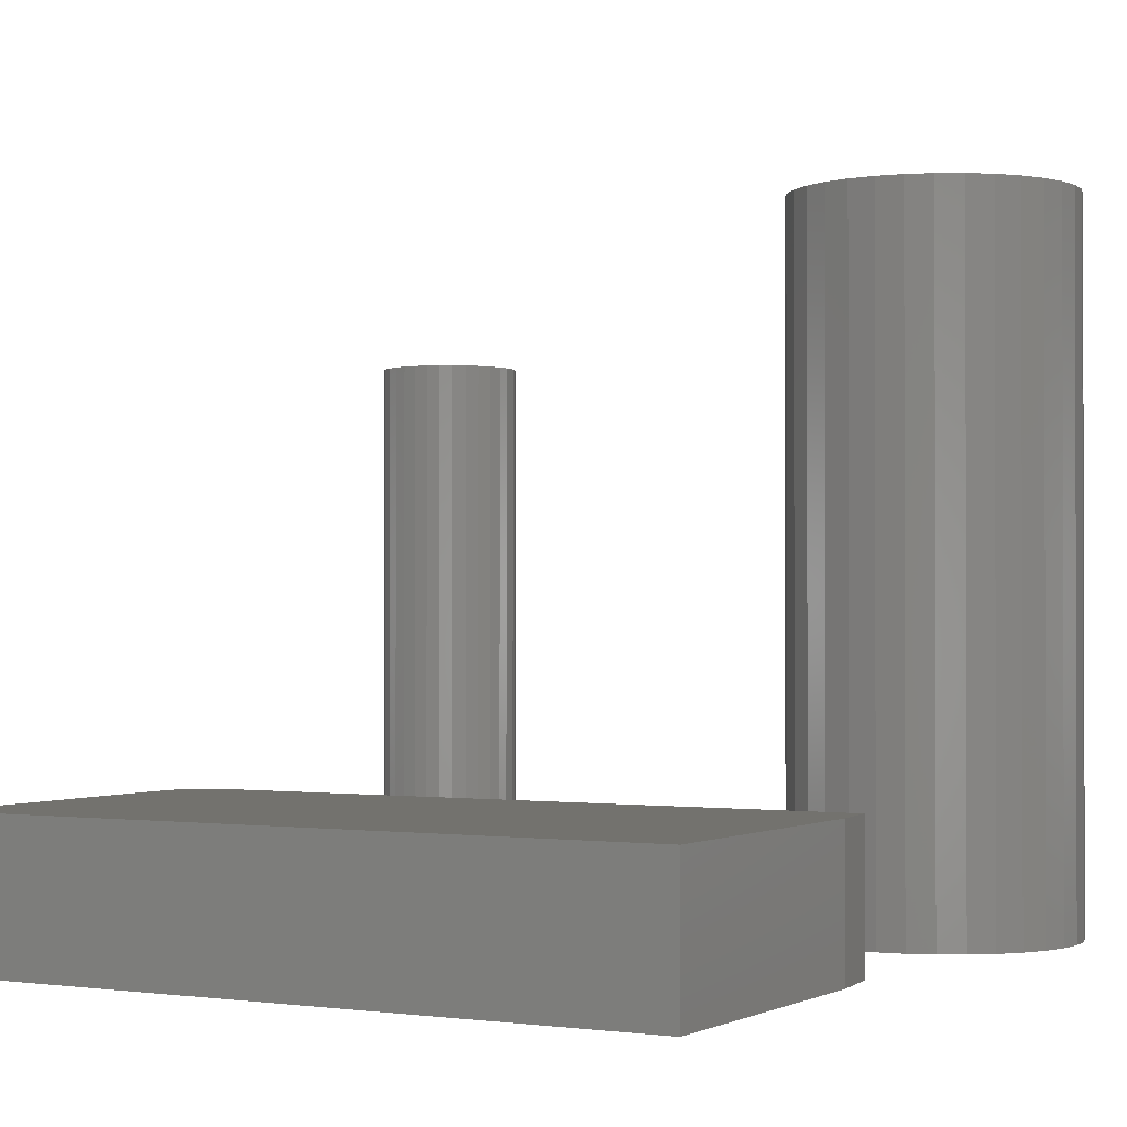
<metadata>
{"format":"stl","ext":"stl","renderer":"f3d","projection":"perspective","resolution":1024,"background":"white","views":[{"elev":-0.9,"azim":-150.7,"up":"+Z"}]}
</metadata>
<code>
# stl→obj: 410 verts, 808 faces
v -0.2777 -0.3373 0.75
v -0.2192 -0.3373 0.75
v -0.2484 -0.3344 0.75
v -0.3058 -0.3458 0.75
v -0.191 -0.3458 0.75
v -0.191 -0.623 0.75
v -0.2777 -0.6315 0.75
v -0.2192 -0.6315 0.75
v -0.2484 -0.6344 0.75
v -0.1651 -0.3597 0.75
v -0.3318 -0.3597 0.75
v -0.1424 -0.3783 0.75
v -0.3545 -0.3783 0.75
v -0.1237 -0.401 0.75
v -0.3732 -0.401 0.75
v -0.1099 -0.427 0.75
v -0.387 -0.427 0.75
v -0.1013 -0.4551 0.75
v -0.3956 -0.4551 0.75
v -0.09844 -0.4844 0.75
v -0.3984 -0.4844 0.75
v -0.1013 -0.5136 0.75
v -0.3956 -0.5136 0.75
v -0.1099 -0.5418 0.75
v -0.387 -0.5418 0.75
v -0.1237 -0.5677 0.75
v -0.3732 -0.5677 0.75
v -0.1424 -0.5904 0.75
v -0.3545 -0.5904 0.75
v -0.1651 -0.6091 0.75
v -0.3318 -0.6091 0.75
v -0.3058 -0.623 0.75
v -0.2484 -0.3344 0
v -0.2192 -0.3373 0
v -0.2777 -0.3373 0
v -0.3058 -0.3458 0
v -0.191 -0.3458 0
v -0.2192 -0.6315 0
v -0.2777 -0.6315 0
v -0.191 -0.623 0
v -0.2484 -0.6344 0
v -0.3058 -0.623 0
v -0.3318 -0.6091 0
v -0.1651 -0.6091 0
v -0.3545 -0.5904 0
v -0.1424 -0.5904 0
v -0.3732 -0.5677 0
v -0.1237 -0.5677 0
v -0.387 -0.5418 0
v -0.1099 -0.5418 0
v -0.3956 -0.5136 0
v -0.1013 -0.5136 0
v -0.3984 -0.4844 0
v -0.09844 -0.4844 0
v -0.3956 -0.4551 0
v -0.1013 -0.4551 0
v -0.387 -0.427 0
v -0.1099 -0.427 0
v -0.3732 -0.401 0
v -0.1237 -0.401 0
v -0.3545 -0.3783 0
v -0.1424 -0.3783 0
v -0.3318 -0.3597 0
v -0.1651 -0.3597 0
v 0.3443 -0.4992 0
v 0.354 -0.4963 0
v 0.3641 -0.4953 0
v 0.3741 -0.4963 0
v 0.3838 -0.4992 0
v 0.3354 -0.504 0
v 0.3927 -0.504 0
v 0.3276 -0.5104 0
v 0.4005 -0.5104 0
v 0.3212 -0.5182 0
v 0.4069 -0.5182 0
v 0.3164 -0.5271 0
v 0.4117 -0.5271 0
v 0.3135 -0.5368 0
v 0.4146 -0.5368 0
v 0.4117 -0.5666 0
v 0.3164 -0.5666 0
v 0.4146 -0.5569 0
v 0.3212 -0.5755 0
v 0.4069 -0.5755 0
v 0.3276 -0.5833 0
v 0.4005 -0.5833 0
v 0.3354 -0.5897 0
v 0.3927 -0.5897 0
v 0.3443 -0.5945 0
v 0.3838 -0.5945 0
v 0.354 -0.5974 0
v 0.3641 -0.5984 0
v 0.3741 -0.5974 0
v 0.3135 -0.5569 0
v 0.3125 -0.5469 0
v 0.4156 -0.5469 0
v 0.4391 -0.5469 0.02344
v 0.4391 -0.5469 0.6016
v 0.4376 -0.5615 0.02344
v 0.4376 -0.5615 0.6016
v 0.4334 -0.5756 0.02344
v 0.4334 -0.5756 0.6016
v 0.4264 -0.5885 0.02344
v 0.4264 -0.5885 0.6016
v 0.4171 -0.5999 0.02344
v 0.4171 -0.5999 0.6016
v 0.4057 -0.6092 0.02344
v 0.4057 -0.6092 0.6016
v 0.3928 -0.6162 0.02344
v 0.3928 -0.6162 0.6016
v 0.3787 -0.6204 0.02344
v 0.3787 -0.6204 0.6016
v 0.3641 -0.6219 0.02344
v 0.3641 -0.6219 0.6016
v 0.3494 -0.6204 0.02344
v 0.3494 -0.6204 0.6016
v 0.3354 -0.6162 0.02344
v 0.3354 -0.6162 0.6016
v 0.3224 -0.6092 0.02344
v 0.3224 -0.6092 0.6016
v 0.311 -0.5999 0.02344
v 0.311 -0.5999 0.6016
v 0.3017 -0.5885 0.02344
v 0.3017 -0.5885 0.6016
v 0.2948 -0.5756 0.02344
v 0.2948 -0.5756 0.6016
v 0.2905 -0.5615 0.02344
v 0.2905 -0.5615 0.6016
v 0.2891 -0.5469 0.02344
v 0.2891 -0.5469 0.6016
v 0.2905 -0.5322 0.02344
v 0.2905 -0.5322 0.6016
v 0.2948 -0.5182 0.02344
v 0.2948 -0.5182 0.6016
v 0.3017 -0.5052 0.02344
v 0.3017 -0.5052 0.6016
v 0.311 -0.4938 0.02344
v 0.311 -0.4938 0.6016
v 0.3224 -0.4845 0.02344
v 0.3224 -0.4845 0.6016
v 0.3354 -0.4776 0.02344
v 0.3354 -0.4776 0.6016
v 0.3494 -0.4733 0.02344
v 0.3494 -0.4733 0.6016
v 0.3641 -0.4719 0.02344
v 0.3641 -0.4719 0.6016
v 0.3787 -0.4733 0.02344
v 0.3787 -0.4733 0.6016
v 0.3928 -0.4776 0.02344
v 0.3928 -0.4776 0.6016
v 0.4057 -0.4845 0.02344
v 0.4057 -0.4845 0.6016
v 0.4171 -0.4938 0.02344
v 0.4171 -0.4938 0.6016
v 0.4264 -0.5052 0.02344
v 0.4264 -0.5052 0.6016
v 0.4334 -0.5182 0.02344
v 0.4334 -0.5182 0.6016
v 0.4376 -0.5322 0.02344
v 0.4376 -0.5322 0.6016
v 0.2895 -0.5469 0.01887
v 0.2909 -0.5323 0.01887
v 0.2908 -0.5469 0.01447
v 0.2923 -0.5326 0.01447
v 0.293 -0.5469 0.01042
v 0.2944 -0.533 0.01042
v 0.2959 -0.5469 0.006865
v 0.2972 -0.5336 0.006865
v 0.2995 -0.5469 0.00395
v 0.3007 -0.5343 0.00395
v 0.3035 -0.5469 0.001784
v 0.3047 -0.5351 0.001784
v 0.3079 -0.5469 0.0004503
v 0.309 -0.5359 0.0004503
v 0.4372 -0.5323 0.01887
v 0.4386 -0.5469 0.01887
v 0.4359 -0.5326 0.01447
v 0.4373 -0.5469 0.01447
v 0.4337 -0.533 0.01042
v 0.4351 -0.5469 0.01042
v 0.4309 -0.5336 0.006865
v 0.4322 -0.5469 0.006865
v 0.4274 -0.5343 0.00395
v 0.4286 -0.5469 0.00395
v 0.4234 -0.5351 0.001784
v 0.4246 -0.5469 0.001784
v 0.4191 -0.5359 0.0004503
v 0.4202 -0.5469 0.0004503
v 0.4329 -0.5183 0.01887
v 0.4317 -0.5189 0.01447
v 0.4297 -0.5197 0.01042
v 0.427 -0.5208 0.006865
v 0.4237 -0.5222 0.00395
v 0.42 -0.5237 0.001784
v 0.4159 -0.5254 0.0004503
v 0.426 -0.5055 0.01887
v 0.4249 -0.5062 0.01447
v 0.4231 -0.5074 0.01042
v 0.4207 -0.509 0.006865
v 0.4178 -0.511 0.00395
v 0.4144 -0.5132 0.001784
v 0.4107 -0.5157 0.0004503
v 0.4168 -0.4942 0.01887
v 0.4158 -0.4951 0.01447
v 0.4143 -0.4966 0.01042
v 0.4122 -0.4987 0.006865
v 0.4097 -0.5012 0.00395
v 0.4069 -0.5041 0.001784
v 0.4038 -0.5072 0.0004503
v 0.4055 -0.4849 0.01887
v 0.4047 -0.486 0.01447
v 0.4035 -0.4878 0.01042
v 0.4019 -0.4902 0.006865
v 0.3999 -0.4932 0.00395
v 0.3977 -0.4965 0.001784
v 0.3952 -0.5002 0.0004503
v 0.3926 -0.478 0.01887
v 0.3921 -0.4792 0.01447
v 0.3913 -0.4812 0.01042
v 0.3901 -0.4839 0.006865
v 0.3888 -0.4872 0.00395
v 0.3872 -0.491 0.001784
v 0.3855 -0.495 0.0004503
v 0.3786 -0.4738 0.01887
v 0.3783 -0.4751 0.01447
v 0.3779 -0.4772 0.01042
v 0.3774 -0.48 0.006865
v 0.3767 -0.4835 0.00395
v 0.3759 -0.4875 0.001784
v 0.375 -0.4918 0.0004503
v 0.3641 -0.4723 0.01887
v 0.3641 -0.4737 0.01447
v 0.3641 -0.4758 0.01042
v 0.3641 -0.4787 0.006865
v 0.3641 -0.4823 0.00395
v 0.3641 -0.4863 0.001784
v 0.3641 -0.4907 0.0004503
v 0.3495 -0.4738 0.01887
v 0.3498 -0.4751 0.01447
v 0.3502 -0.4772 0.01042
v 0.3508 -0.48 0.006865
v 0.3515 -0.4835 0.00395
v 0.3523 -0.4875 0.001784
v 0.3531 -0.4918 0.0004503
v 0.3355 -0.478 0.01887
v 0.336 -0.4792 0.01447
v 0.3369 -0.4812 0.01042
v 0.338 -0.4839 0.006865
v 0.3393 -0.4872 0.00395
v 0.3409 -0.491 0.001784
v 0.3426 -0.495 0.0004503
v 0.3226 -0.4849 0.01887
v 0.3234 -0.486 0.01447
v 0.3246 -0.4878 0.01042
v 0.3262 -0.4902 0.006865
v 0.3282 -0.4932 0.00395
v 0.3304 -0.4965 0.001784
v 0.3329 -0.5002 0.0004503
v 0.3113 -0.4942 0.01887
v 0.3123 -0.4951 0.01447
v 0.3138 -0.4966 0.01042
v 0.3159 -0.4987 0.006865
v 0.3184 -0.5012 0.00395
v 0.3213 -0.5041 0.001784
v 0.3244 -0.5072 0.0004503
v 0.3021 -0.5055 0.01887
v 0.3032 -0.5062 0.01447
v 0.305 -0.5074 0.01042
v 0.3074 -0.509 0.006865
v 0.3104 -0.511 0.00395
v 0.3137 -0.5132 0.001784
v 0.3174 -0.5157 0.0004503
v 0.2952 -0.5183 0.01887
v 0.2964 -0.5189 0.01447
v 0.2984 -0.5197 0.01042
v 0.3011 -0.5208 0.006865
v 0.3044 -0.5222 0.00395
v 0.3081 -0.5237 0.001784
v 0.3122 -0.5254 0.0004503
v 0.4372 -0.5614 0.01887
v 0.4359 -0.5612 0.01447
v 0.4337 -0.5607 0.01042
v 0.4309 -0.5602 0.006865
v 0.4274 -0.5595 0.00395
v 0.4234 -0.5587 0.001784
v 0.4191 -0.5578 0.0004503
v 0.2909 -0.5614 0.01887
v 0.2923 -0.5612 0.01447
v 0.2944 -0.5607 0.01042
v 0.2972 -0.5602 0.006865
v 0.3007 -0.5595 0.00395
v 0.3047 -0.5587 0.001784
v 0.309 -0.5578 0.0004503
v 0.2952 -0.5754 0.01887
v 0.2964 -0.5749 0.01447
v 0.2984 -0.5741 0.01042
v 0.3011 -0.5729 0.006865
v 0.3044 -0.5716 0.00395
v 0.3081 -0.57 0.001784
v 0.3122 -0.5684 0.0004503
v 0.3021 -0.5883 0.01887
v 0.3032 -0.5876 0.01447
v 0.305 -0.5863 0.01042
v 0.3074 -0.5847 0.006865
v 0.3104 -0.5828 0.00395
v 0.3137 -0.5805 0.001784
v 0.3174 -0.5781 0.0004503
v 0.3113 -0.5996 0.01887
v 0.3123 -0.5986 0.01447
v 0.3138 -0.5971 0.01042
v 0.3159 -0.5951 0.006865
v 0.3184 -0.5925 0.00395
v 0.3213 -0.5897 0.001784
v 0.3244 -0.5866 0.0004503
v 0.3226 -0.6089 0.01887
v 0.3234 -0.6078 0.01447
v 0.3246 -0.606 0.01042
v 0.3262 -0.6035 0.006865
v 0.3282 -0.6006 0.00395
v 0.3304 -0.5972 0.001784
v 0.3329 -0.5935 0.0004503
v 0.3355 -0.6157 0.01887
v 0.336 -0.6145 0.01447
v 0.3369 -0.6125 0.01042
v 0.338 -0.6098 0.006865
v 0.3393 -0.6065 0.00395
v 0.3409 -0.6028 0.001784
v 0.3426 -0.5987 0.0004503
v 0.3495 -0.62 0.01887
v 0.3498 -0.6187 0.01447
v 0.3502 -0.6166 0.01042
v 0.3508 -0.6137 0.006865
v 0.3515 -0.6102 0.00395
v 0.3523 -0.6062 0.001784
v 0.3531 -0.6019 0.0004503
v 0.3641 -0.6214 0.01887
v 0.3641 -0.6201 0.01447
v 0.3641 -0.6179 0.01042
v 0.3641 -0.615 0.006865
v 0.3641 -0.6115 0.00395
v 0.3641 -0.6074 0.001784
v 0.3641 -0.603 0.0004503
v 0.3786 -0.62 0.01887
v 0.3783 -0.6187 0.01447
v 0.3779 -0.6166 0.01042
v 0.3774 -0.6137 0.006865
v 0.3767 -0.6102 0.00395
v 0.3759 -0.6062 0.001784
v 0.375 -0.6019 0.0004503
v 0.3926 -0.6157 0.01887
v 0.3921 -0.6145 0.01447
v 0.3913 -0.6125 0.01042
v 0.3901 -0.6098 0.006865
v 0.3888 -0.6065 0.00395
v 0.3872 -0.6028 0.001784
v 0.3855 -0.5987 0.0004503
v 0.4055 -0.6089 0.01887
v 0.4047 -0.6078 0.01447
v 0.4035 -0.606 0.01042
v 0.4019 -0.6035 0.006865
v 0.3999 -0.6006 0.00395
v 0.3977 -0.5972 0.001784
v 0.3952 -0.5935 0.0004503
v 0.4168 -0.5996 0.01887
v 0.4158 -0.5986 0.01447
v 0.4143 -0.5971 0.01042
v 0.4122 -0.5951 0.006865
v 0.4097 -0.5925 0.00395
v 0.4069 -0.5897 0.001784
v 0.4038 -0.5866 0.0004503
v 0.426 -0.5883 0.01887
v 0.4249 -0.5876 0.01447
v 0.4231 -0.5863 0.01042
v 0.4207 -0.5847 0.006865
v 0.4178 -0.5828 0.00395
v 0.4144 -0.5805 0.001784
v 0.4107 -0.5781 0.0004503
v 0.4329 -0.5754 0.01887
v 0.4317 -0.5749 0.01447
v 0.4297 -0.5741 0.01042
v 0.427 -0.5729 0.006865
v 0.4237 -0.5716 0.00395
v 0.42 -0.57 0.001784
v 0.4159 -0.5684 0.0004503
v 0.375 -0.1406 0.1484
v 0.3929 -0.1371 0.1484
v -0.3203 -0.1406 0.1484
v 0.3841 -0.1397 0.1484
v -0.3281 -0.07812 0.1484
v 0.401 -0.1327 0.1484
v 0.4081 -0.1269 0.1484
v 0.414 -0.1198 0.1484
v 0.4183 -0.1117 0.1484
v 0.421 -0.1029 0.1484
v 0.4219 -0.09375 0.1484
v 0.4219 0.2383 0.1484
v -0.3281 0.2383 0.1484
v -0.3203 -0.1406 0
v 0.3929 -0.1371 0
v 0.375 -0.1406 0
v 0.3841 -0.1397 0
v -0.3281 -0.07812 0
v -0.3281 0.2383 0
v 0.4219 0.2383 0
v 0.4219 -0.09375 0
v 0.421 -0.1029 0
v 0.4183 -0.1117 0
v 0.414 -0.1198 0
v 0.4081 -0.1269 0
v 0.401 -0.1327 0
f 1 2 3
f 2 1 4
f 2 4 5
f 6 7 8
f 8 7 9
f 5 4 10
f 10 4 11
f 10 11 12
f 12 11 13
f 12 13 14
f 14 13 15
f 14 15 16
f 16 15 17
f 16 17 18
f 18 17 19
f 18 19 20
f 20 19 21
f 20 21 22
f 22 21 23
f 22 23 24
f 24 23 25
f 24 25 26
f 26 25 27
f 26 27 28
f 28 27 29
f 28 29 30
f 30 29 31
f 30 31 6
f 6 31 32
f 6 32 7
f 33 34 35
f 36 35 34
f 37 36 34
f 38 39 40
f 41 39 38
f 39 42 40
f 40 42 43
f 40 43 44
f 44 43 45
f 44 45 46
f 46 45 47
f 46 47 48
f 48 47 49
f 48 49 50
f 50 49 51
f 50 51 52
f 52 51 53
f 52 53 54
f 54 53 55
f 54 55 56
f 56 55 57
f 56 57 58
f 58 57 59
f 58 59 60
f 60 59 61
f 60 61 62
f 62 61 63
f 62 63 64
f 64 63 36
f 64 36 37
f 54 20 52
f 52 20 22
f 52 22 50
f 50 22 24
f 50 24 48
f 48 24 26
f 48 26 46
f 46 26 28
f 46 28 44
f 44 28 30
f 44 30 40
f 40 30 6
f 40 6 38
f 38 6 8
f 38 8 41
f 41 8 9
f 41 9 39
f 39 9 7
f 39 7 42
f 42 7 32
f 42 32 43
f 43 32 31
f 43 31 45
f 45 31 29
f 45 29 47
f 47 29 27
f 47 27 49
f 49 27 25
f 49 25 51
f 51 25 23
f 51 23 53
f 53 23 21
f 53 21 55
f 55 21 19
f 55 19 57
f 57 19 17
f 57 17 59
f 59 17 15
f 59 15 61
f 61 15 13
f 61 13 63
f 63 13 11
f 63 11 36
f 36 11 4
f 36 4 35
f 35 4 1
f 35 1 33
f 33 1 3
f 33 3 34
f 34 3 2
f 34 2 37
f 37 2 5
f 37 5 64
f 64 5 10
f 64 10 62
f 62 10 12
f 62 12 60
f 60 12 14
f 60 14 58
f 58 14 16
f 58 16 56
f 56 16 18
f 56 18 54
f 54 18 20
f 65 66 67
f 65 67 68
f 69 65 68
f 70 65 69
f 71 70 69
f 72 70 71
f 73 72 71
f 74 72 73
f 75 74 73
f 76 74 75
f 77 76 75
f 78 76 77
f 79 78 77
f 80 81 82
f 83 81 80
f 84 83 80
f 85 83 84
f 86 85 84
f 87 85 86
f 88 87 86
f 89 87 88
f 90 89 88
f 91 89 90
f 92 91 90
f 93 92 90
f 81 94 82
f 82 94 95
f 82 95 96
f 96 95 78
f 96 78 79
f 97 98 99
f 99 98 100
f 99 100 101
f 101 100 102
f 101 102 103
f 103 102 104
f 103 104 105
f 105 104 106
f 105 106 107
f 107 106 108
f 107 108 109
f 109 108 110
f 109 110 111
f 111 110 112
f 111 112 113
f 113 112 114
f 113 114 115
f 115 114 116
f 115 116 117
f 117 116 118
f 117 118 119
f 119 118 120
f 119 120 121
f 121 120 122
f 121 122 123
f 123 122 124
f 123 124 125
f 125 124 126
f 125 126 127
f 127 126 128
f 127 128 129
f 129 128 130
f 129 130 131
f 131 130 132
f 131 132 133
f 133 132 134
f 133 134 135
f 135 134 136
f 135 136 137
f 137 136 138
f 137 138 139
f 139 138 140
f 139 140 141
f 141 140 142
f 141 142 143
f 143 142 144
f 143 144 145
f 145 144 146
f 145 146 147
f 147 146 148
f 147 148 149
f 149 148 150
f 149 150 151
f 151 150 152
f 151 152 153
f 153 152 154
f 153 154 155
f 155 154 156
f 155 156 157
f 157 156 158
f 157 158 159
f 159 158 160
f 159 160 97
f 97 160 98
f 129 131 161
f 161 131 162
f 161 162 163
f 163 162 164
f 163 164 165
f 165 164 166
f 165 166 167
f 167 166 168
f 167 168 169
f 169 168 170
f 169 170 171
f 171 170 172
f 171 172 173
f 173 172 174
f 173 174 95
f 95 174 78
f 159 97 175
f 175 97 176
f 175 176 177
f 177 176 178
f 177 178 179
f 179 178 180
f 179 180 181
f 181 180 182
f 181 182 183
f 183 182 184
f 183 184 185
f 185 184 186
f 185 186 187
f 187 186 188
f 187 188 79
f 79 188 96
f 157 159 189
f 189 159 175
f 189 175 190
f 190 175 177
f 190 177 191
f 191 177 179
f 191 179 192
f 192 179 181
f 192 181 193
f 193 181 183
f 193 183 194
f 194 183 185
f 194 185 195
f 195 185 187
f 195 187 77
f 77 187 79
f 155 157 196
f 196 157 189
f 196 189 197
f 197 189 190
f 197 190 198
f 198 190 191
f 198 191 199
f 199 191 192
f 199 192 200
f 200 192 193
f 200 193 201
f 201 193 194
f 201 194 202
f 202 194 195
f 202 195 75
f 75 195 77
f 153 155 203
f 203 155 196
f 203 196 204
f 204 196 197
f 204 197 205
f 205 197 198
f 205 198 206
f 206 198 199
f 206 199 207
f 207 199 200
f 207 200 208
f 208 200 201
f 208 201 209
f 209 201 202
f 209 202 73
f 73 202 75
f 151 153 210
f 210 153 203
f 210 203 211
f 211 203 204
f 211 204 212
f 212 204 205
f 212 205 213
f 213 205 206
f 213 206 214
f 214 206 207
f 214 207 215
f 215 207 208
f 215 208 216
f 216 208 209
f 216 209 71
f 71 209 73
f 149 151 217
f 217 151 210
f 217 210 218
f 218 210 211
f 218 211 219
f 219 211 212
f 219 212 220
f 220 212 213
f 220 213 221
f 221 213 214
f 221 214 222
f 222 214 215
f 222 215 223
f 223 215 216
f 223 216 69
f 69 216 71
f 147 149 224
f 224 149 217
f 224 217 225
f 225 217 218
f 225 218 226
f 226 218 219
f 226 219 227
f 227 219 220
f 227 220 228
f 228 220 221
f 228 221 229
f 229 221 222
f 229 222 230
f 230 222 223
f 230 223 68
f 68 223 69
f 145 147 231
f 231 147 224
f 231 224 232
f 232 224 225
f 232 225 233
f 233 225 226
f 233 226 234
f 234 226 227
f 234 227 235
f 235 227 228
f 235 228 236
f 236 228 229
f 236 229 237
f 237 229 230
f 237 230 67
f 67 230 68
f 143 145 238
f 238 145 231
f 238 231 239
f 239 231 232
f 239 232 240
f 240 232 233
f 240 233 241
f 241 233 234
f 241 234 242
f 242 234 235
f 242 235 243
f 243 235 236
f 243 236 244
f 244 236 237
f 244 237 66
f 66 237 67
f 141 143 245
f 245 143 238
f 245 238 246
f 246 238 239
f 246 239 247
f 247 239 240
f 247 240 248
f 248 240 241
f 248 241 249
f 249 241 242
f 249 242 250
f 250 242 243
f 250 243 251
f 251 243 244
f 251 244 65
f 65 244 66
f 139 141 252
f 252 141 245
f 252 245 253
f 253 245 246
f 253 246 254
f 254 246 247
f 254 247 255
f 255 247 248
f 255 248 256
f 256 248 249
f 256 249 257
f 257 249 250
f 257 250 258
f 258 250 251
f 258 251 70
f 70 251 65
f 137 139 259
f 259 139 252
f 259 252 260
f 260 252 253
f 260 253 261
f 261 253 254
f 261 254 262
f 262 254 255
f 262 255 263
f 263 255 256
f 263 256 264
f 264 256 257
f 264 257 265
f 265 257 258
f 265 258 72
f 72 258 70
f 135 137 266
f 266 137 259
f 266 259 267
f 267 259 260
f 267 260 268
f 268 260 261
f 268 261 269
f 269 261 262
f 269 262 270
f 270 262 263
f 270 263 271
f 271 263 264
f 271 264 272
f 272 264 265
f 272 265 74
f 74 265 72
f 133 135 273
f 273 135 266
f 273 266 274
f 274 266 267
f 274 267 275
f 275 267 268
f 275 268 276
f 276 268 269
f 276 269 277
f 277 269 270
f 277 270 278
f 278 270 271
f 278 271 279
f 279 271 272
f 279 272 76
f 76 272 74
f 131 133 162
f 162 133 273
f 162 273 164
f 164 273 274
f 164 274 166
f 166 274 275
f 166 275 168
f 168 275 276
f 168 276 170
f 170 276 277
f 170 277 172
f 172 277 278
f 172 278 174
f 174 278 279
f 174 279 78
f 78 279 76
f 97 99 176
f 176 99 280
f 176 280 178
f 178 280 281
f 178 281 180
f 180 281 282
f 180 282 182
f 182 282 283
f 182 283 184
f 184 283 284
f 184 284 186
f 186 284 285
f 186 285 188
f 188 285 286
f 188 286 96
f 96 286 82
f 127 129 287
f 287 129 161
f 287 161 288
f 288 161 163
f 288 163 289
f 289 163 165
f 289 165 290
f 290 165 167
f 290 167 291
f 291 167 169
f 291 169 292
f 292 169 171
f 292 171 293
f 293 171 173
f 293 173 94
f 94 173 95
f 125 127 294
f 294 127 287
f 294 287 295
f 295 287 288
f 295 288 296
f 296 288 289
f 296 289 297
f 297 289 290
f 297 290 298
f 298 290 291
f 298 291 299
f 299 291 292
f 299 292 300
f 300 292 293
f 300 293 81
f 81 293 94
f 123 125 301
f 301 125 294
f 301 294 302
f 302 294 295
f 302 295 303
f 303 295 296
f 303 296 304
f 304 296 297
f 304 297 305
f 305 297 298
f 305 298 306
f 306 298 299
f 306 299 307
f 307 299 300
f 307 300 83
f 83 300 81
f 121 123 308
f 308 123 301
f 308 301 309
f 309 301 302
f 309 302 310
f 310 302 303
f 310 303 311
f 311 303 304
f 311 304 312
f 312 304 305
f 312 305 313
f 313 305 306
f 313 306 314
f 314 306 307
f 314 307 85
f 85 307 83
f 119 121 315
f 315 121 308
f 315 308 316
f 316 308 309
f 316 309 317
f 317 309 310
f 317 310 318
f 318 310 311
f 318 311 319
f 319 311 312
f 319 312 320
f 320 312 313
f 320 313 321
f 321 313 314
f 321 314 87
f 87 314 85
f 117 119 322
f 322 119 315
f 322 315 323
f 323 315 316
f 323 316 324
f 324 316 317
f 324 317 325
f 325 317 318
f 325 318 326
f 326 318 319
f 326 319 327
f 327 319 320
f 327 320 328
f 328 320 321
f 328 321 89
f 89 321 87
f 115 117 329
f 329 117 322
f 329 322 330
f 330 322 323
f 330 323 331
f 331 323 324
f 331 324 332
f 332 324 325
f 332 325 333
f 333 325 326
f 333 326 334
f 334 326 327
f 334 327 335
f 335 327 328
f 335 328 91
f 91 328 89
f 113 115 336
f 336 115 329
f 336 329 337
f 337 329 330
f 337 330 338
f 338 330 331
f 338 331 339
f 339 331 332
f 339 332 340
f 340 332 333
f 340 333 341
f 341 333 334
f 341 334 342
f 342 334 335
f 342 335 92
f 92 335 91
f 111 113 343
f 343 113 336
f 343 336 344
f 344 336 337
f 344 337 345
f 345 337 338
f 345 338 346
f 346 338 339
f 346 339 347
f 347 339 340
f 347 340 348
f 348 340 341
f 348 341 349
f 349 341 342
f 349 342 93
f 93 342 92
f 109 111 350
f 350 111 343
f 350 343 351
f 351 343 344
f 351 344 352
f 352 344 345
f 352 345 353
f 353 345 346
f 353 346 354
f 354 346 347
f 354 347 355
f 355 347 348
f 355 348 356
f 356 348 349
f 356 349 90
f 90 349 93
f 107 109 357
f 357 109 350
f 357 350 358
f 358 350 351
f 358 351 359
f 359 351 352
f 359 352 360
f 360 352 353
f 360 353 361
f 361 353 354
f 361 354 362
f 362 354 355
f 362 355 363
f 363 355 356
f 363 356 88
f 88 356 90
f 105 107 364
f 364 107 357
f 364 357 365
f 365 357 358
f 365 358 366
f 366 358 359
f 366 359 367
f 367 359 360
f 367 360 368
f 368 360 361
f 368 361 369
f 369 361 362
f 369 362 370
f 370 362 363
f 370 363 86
f 86 363 88
f 103 105 371
f 371 105 364
f 371 364 372
f 372 364 365
f 372 365 373
f 373 365 366
f 373 366 374
f 374 366 367
f 374 367 375
f 375 367 368
f 375 368 376
f 376 368 369
f 376 369 377
f 377 369 370
f 377 370 84
f 84 370 86
f 101 103 378
f 378 103 371
f 378 371 379
f 379 371 372
f 379 372 380
f 380 372 373
f 380 373 381
f 381 373 374
f 381 374 382
f 382 374 375
f 382 375 383
f 383 375 376
f 383 376 384
f 384 376 377
f 384 377 80
f 80 377 84
f 99 101 280
f 280 101 378
f 280 378 281
f 281 378 379
f 281 379 282
f 282 379 380
f 282 380 283
f 283 380 381
f 283 381 284
f 284 381 382
f 284 382 285
f 285 382 383
f 285 383 286
f 286 383 384
f 286 384 82
f 82 384 80
f 144 148 146
f 148 144 142
f 148 142 150
f 150 142 140
f 150 140 152
f 152 140 138
f 152 138 154
f 106 120 108
f 108 120 118
f 108 118 110
f 110 118 116
f 110 116 112
f 112 116 114
f 154 138 156
f 156 138 136
f 156 136 158
f 158 136 134
f 158 134 160
f 160 134 132
f 160 132 98
f 98 132 130
f 98 130 100
f 100 130 128
f 100 128 102
f 102 128 126
f 102 126 104
f 104 126 124
f 104 124 106
f 106 124 122
f 106 122 120
f 385 386 387
f 385 388 386
f 389 387 386
f 389 386 390
f 389 390 391
f 389 391 392
f 389 392 393
f 389 393 394
f 389 394 395
f 389 395 396
f 389 396 397
f 398 399 400
f 399 401 400
f 402 403 404
f 402 404 405
f 402 405 406
f 402 406 407
f 402 407 408
f 402 408 409
f 402 409 410
f 402 410 399
f 402 399 398
f 387 398 385
f 385 398 400
f 397 403 389
f 389 403 402
f 389 402 387
f 387 402 398
f 395 405 396
f 396 405 404
f 405 395 406
f 406 395 394
f 406 394 407
f 407 394 393
f 407 393 408
f 408 393 392
f 408 392 409
f 409 392 391
f 409 391 410
f 410 391 390
f 410 390 399
f 399 390 386
f 399 386 401
f 401 386 388
f 401 388 400
f 400 388 385
f 396 404 397
f 397 404 403

</code>
